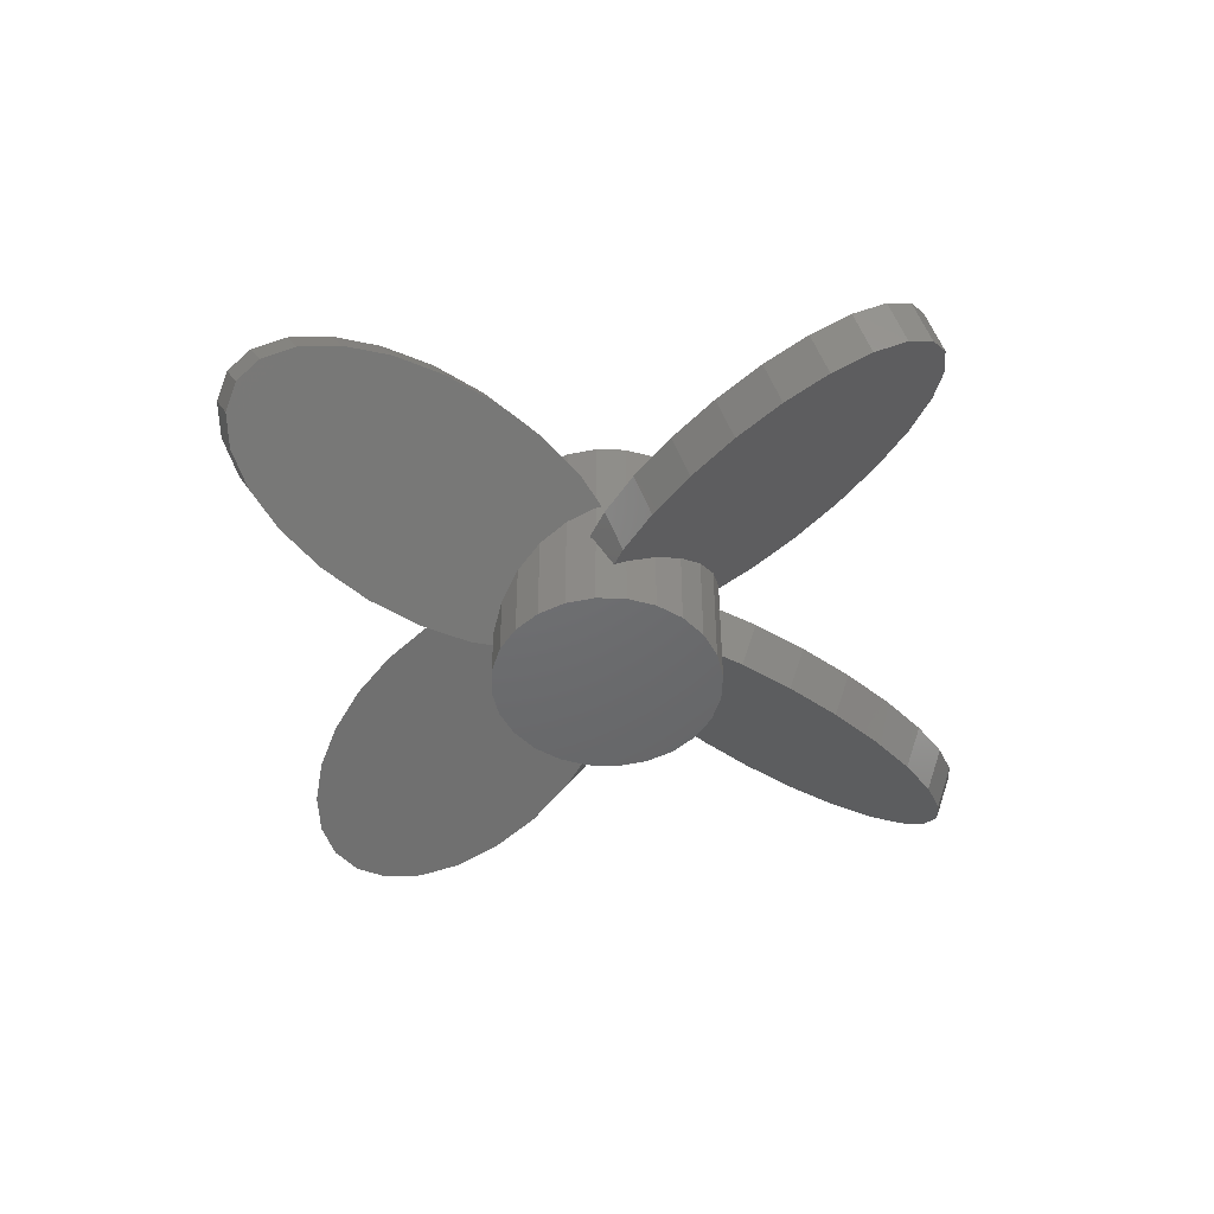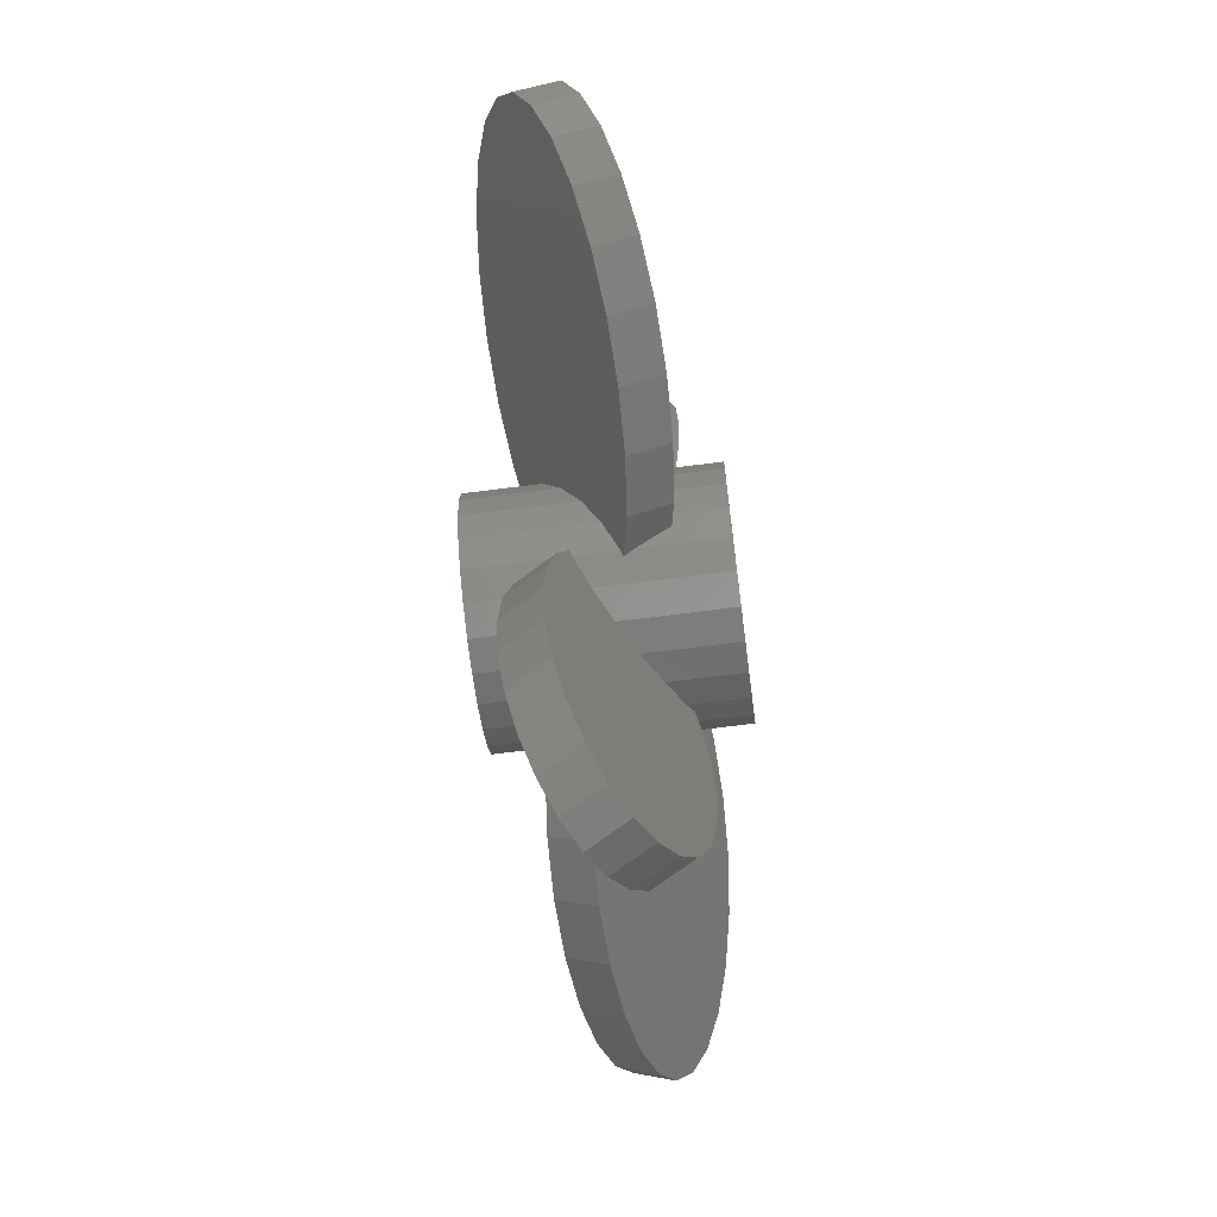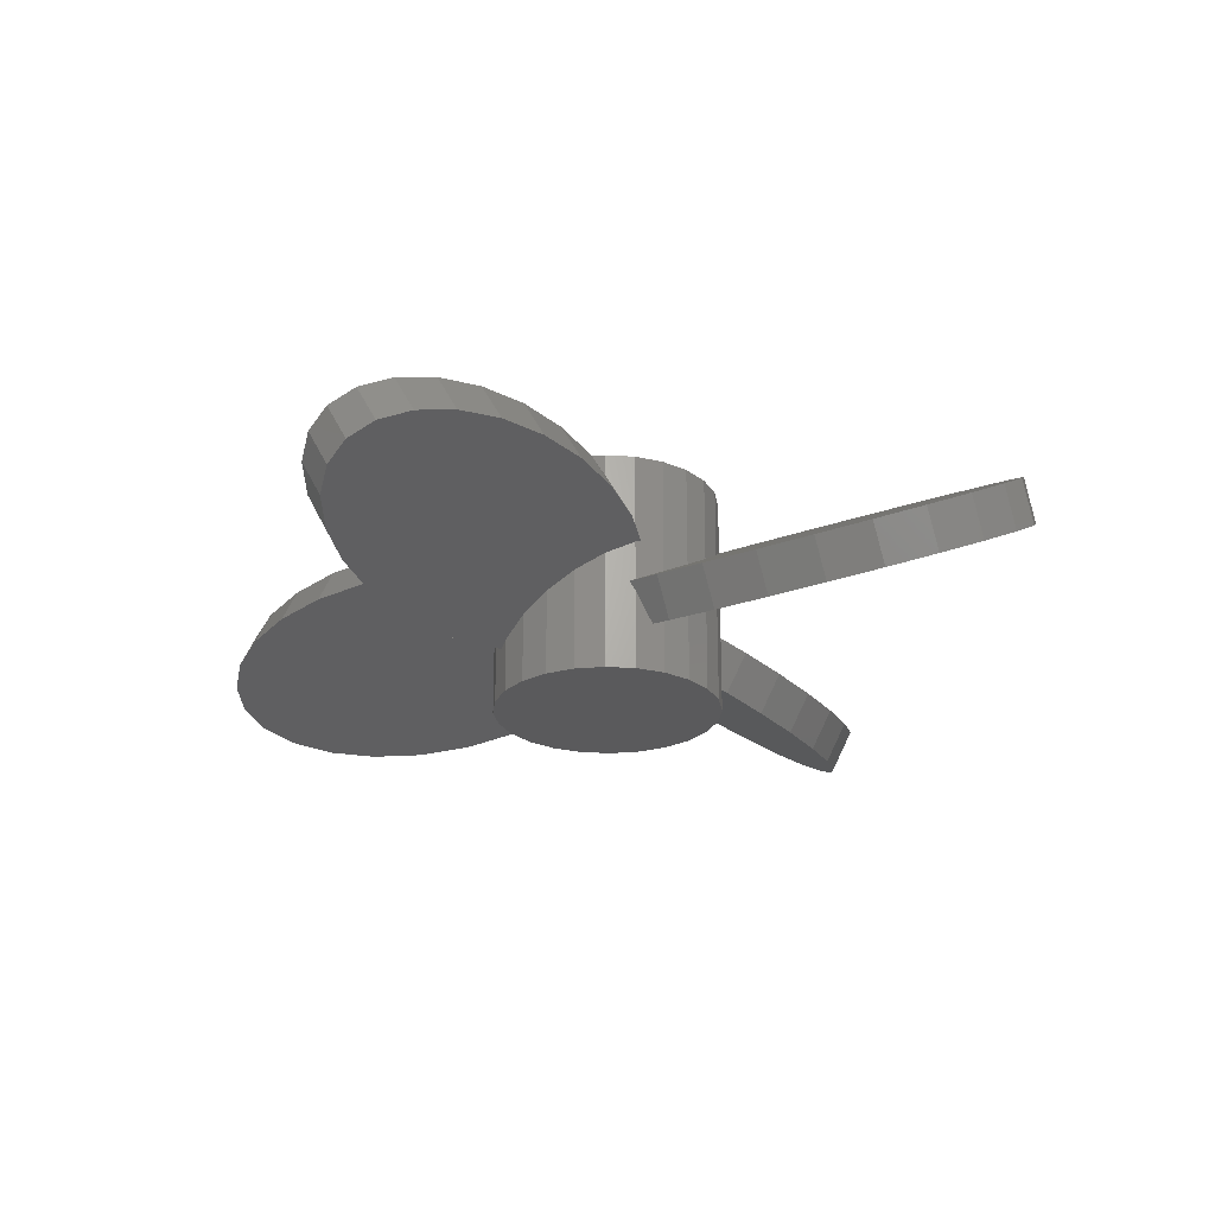
<metadata>
{"format":"stl","ext":"stl","renderer":"f3d","projection":"perspective","resolution":1024,"background":"white","views":[{"elev":-48.2,"azim":140.5,"up":"+Z"},{"elev":-69.1,"azim":97.3,"up":"+Y"},{"elev":-24.5,"azim":-58.8,"up":"+Z"}]}
</metadata>
<code>
# stl→obj: 296 verts, 588 faces
v -0.1207 0.03235 -0.125
v -0.1083 0.0625 -0.06495
v -0.1083 0.0625 -0.125
v -0.1103 0.05752 -0.06208
v -0.1207 0.03235 -0.04755
v -0.1207 0.03235 0.01019
v -0.1083 0.0625 0.125
v -0.1083 0.0625 -0.007216
v -0.1207 0.03235 0.125
v 0.09054 0.08558 0.02054
v 0.08839 0.08839 -0.02216
v 0.08839 0.08839 0.02216
v 0.1051 0.06663 0.009599
v 0.09174 0.08401 -0.0241
v 0.09236 0.08321 -0.02446
v 0.1083 0.0625 -0.125
v 0.08839 0.08839 -0.03532
v 0.1083 0.0625 0.007216
v 0.08839 0.08839 -0.125
v 0.08839 0.08839 0.125
v 0.1002 0.07301 0.07102
v 0.08839 0.08839 0.03532
v 0.1083 0.0625 0.125
v 0.1033 0.06899 0.0687
v 0.1083 0.0625 0.06495
v 0.125 0 -0.02887
v 0.1207 0.03235 -0.125
v 0.1207 0.03235 -0.01019
v 0.125 0 -0.125
v 0.125 0 0.125
v 0.1207 0.03235 0.04755
v 0.1207 0.03235 0.125
v 0.125 0 0.02887
v 0 -0.125 0.125
v 0.03235 -0.1207 0.04755
v 0.03235 -0.1207 0.125
v 0 -0.125 0.02887
v 0.03235 -0.1207 -0.125
v 0 -0.125 -0.02887
v 0 -0.125 -0.125
v 0.03235 -0.1207 -0.01019
v -0.08839 -0.08839 0.03532
v -0.0625 -0.1083 0.125
v -0.08839 -0.08839 0.125
v -0.08321 -0.09236 0.02446
v -0.0625 -0.1083 -0.007216
v -0.06663 -0.1051 -0.009599
v -0.08401 -0.09174 0.0241
v -0.08839 -0.08839 0.02216
v -0.08558 -0.09054 -0.02054
v -0.08839 -0.08839 -0.02216
v -0.08839 -0.08839 -0.03532
v -0.08839 -0.08839 -0.125
v -0.07301 -0.1002 -0.07102
v -0.0625 -0.1083 -0.125
v -0.06899 -0.1033 -0.0687
v -0.0625 -0.1083 -0.06495
v 0.1083 -0.0625 0.125
v 0.1207 -0.03235 0.01019
v 0.1207 -0.03235 0.125
v 0.1083 -0.0625 -0.007216
v 0.1103 -0.05752 -0.06208
v 0.1207 -0.03235 -0.125
v 0.1207 -0.03235 -0.04755
v 0.1083 -0.0625 -0.06495
v 0.1083 -0.0625 -0.125
v 0.1103 0.05752 0.06208
v -0.1033 -0.06899 0.0687
v -0.1083 -0.0625 0.125
v -0.1083 -0.0625 0.06495
v -0.1002 -0.07301 0.07102
v -0.09236 -0.08321 -0.02446
v -0.1083 -0.0625 0.007216
v -0.1083 -0.0625 -0.125
v -0.1051 -0.06663 0.009599
v -0.09174 -0.08401 -0.0241
v -0.09054 -0.08558 0.02054
v 0.09236 -0.08321 0.02446
v 0.1051 -0.06663 -0.009599
v 0.08839 -0.08839 0.03532
v 0.08839 -0.08839 0.125
v 0.09174 -0.08401 0.0241
v 0.08839 -0.08839 0.02216
v 0.09054 -0.08558 -0.02054
v 0.08839 -0.08839 -0.02216
v 0.1033 -0.06899 -0.0687
v 0.1002 -0.07301 -0.07102
v 0.08839 -0.08839 -0.125
v 0.08839 -0.08839 -0.03532
v -0.0625 0.1083 0.125
v -0.07301 0.1002 0.07102
v -0.08839 0.08839 0.125
v -0.06899 0.1033 0.0687
v -0.0625 0.1083 0.06495
v -0.08839 0.08839 0.03532
v -0.08558 0.09054 0.02054
v -0.08839 0.08839 -0.02216
v -0.08839 0.08839 0.02216
v -0.06663 0.1051 0.009599
v -0.08321 0.09236 -0.02446
v -0.0625 0.1083 0.007216
v -0.08401 0.09174 -0.0241
v -0.0625 0.1083 -0.125
v -0.08839 0.08839 -0.03532
v -0.08839 0.08839 -0.125
v 0.0625 -0.1083 0.125
v 0.07301 -0.1002 0.07102
v 0.06899 -0.1033 0.0687
v 0.0625 -0.1083 0.06495
v 0.08558 -0.09054 0.02054
v 0.06663 -0.1051 0.009599
v 0.08321 -0.09236 -0.02446
v 0.0625 -0.1083 0.007216
v 0.08401 -0.09174 -0.0241
v 0.0625 -0.1083 -0.125
v -0.1002 0.07301 -0.07102
v -0.1033 0.06899 -0.0687
v -0.09054 0.08558 -0.02054
v -0.1051 0.06663 -0.009599
v -0.09174 0.08401 0.0241
v -0.09236 0.08321 0.02446
v 0.0625 0.1083 0.125
v 0.03235 0.1207 0.01019
v 0.03235 0.1207 0.125
v 0.0625 0.1083 -0.007216
v 0.03235 0.1207 -0.125
v 0.0625 0.1083 -0.06495
v 0.0625 0.1083 -0.125
v 0.05752 0.1103 -0.06208
v 0.03235 0.1207 -0.04755
v -0.03235 0.1207 -0.125
v 0 0.125 -0.02887
v 0 0.125 -0.125
v -0.03235 0.1207 -0.01019
v 0 0.125 0.125
v -0.03235 0.1207 0.04755
v -0.03235 0.1207 0.125
v 0 0.125 0.02887
v -0.03235 -0.1207 -0.125
v -0.1207 -0.03235 -0.125
v -0.125 0 -0.125
v -0.05752 -0.1103 -0.06208
v -0.03235 -0.1207 -0.04755
v -0.03235 -0.1207 0.01019
v -0.03235 -0.1207 0.125
v -0.05752 0.1103 0.06208
v -0.125 0 0.02887
v -0.125 0 0.125
v -0.125 0 -0.02887
v -0.1207 -0.03235 0.04755
v -0.1207 -0.03235 0.125
v -0.1207 -0.03235 -0.01019
v 0.07301 0.1002 -0.07102
v 0.06899 0.1033 -0.0687
v 0.08321 0.09236 0.02446
v 0.06663 0.1051 -0.009599
v 0.08401 0.09174 0.0241
v 0.08558 0.09054 -0.02054
v 0.05752 -0.1103 0.06208
v -0.1103 -0.05752 0.06208
v 0.4915 0.04052 -0.005474
v 0.4915 0.01552 0.03783
v 0.5 -0.0125 0.02165
v 0.125 -0.08125 -0.07578
v 0.5 0.0125 -0.02165
v 0.4665 0.06663 0.009599
v 0.3147 -0.1171 -0.03872
v 0.375 -0.08125 -0.07578
v 0.375 -0.1062 -0.03248
v 0.3147 -0.09206 -0.08202
v 0.1853 0.09206 0.08202
v 0.375 0.08125 0.07578
v 0.3147 0.09206 0.08202
v 0.125 0.08125 0.07578
v 0.4665 -0.06663 -0.009599
v 0.25 0.1208 0.04085
v 0.25 0.09575 0.08415
v 0.3147 0.1171 0.03872
v 0.4268 -0.06405 -0.06584
v 0.4915 -0.01552 -0.03783
v 0.125 -0.1062 -0.03248
v 0.1853 -0.1171 -0.03872
v 0.125 0.1062 0.03248
v 0.1853 0.1171 0.03872
v 0.4268 0.08905 0.02254
v 0.4665 0.04163 0.0529
v 0.4915 -0.04052 0.005474
v 0.4268 -0.08905 -0.02254
v 0.4268 0.06405 0.06584
v 0.4665 -0.04163 -0.0529
v 0.1853 -0.09206 -0.08202
v 0.25 -0.09575 -0.08415
v 0.25 -0.1208 -0.04085
v 0.375 0.1062 0.03248
v 0.0125 0.5 0.02165
v -0.04052 0.4915 -0.005474
v -0.01552 0.4915 0.03783
v 0.08905 0.4268 -0.02254
v 0.04163 0.4665 -0.0529
v 0.06663 0.4665 -0.009599
v 0.06405 0.4268 -0.06584
v 0.08125 0.125 -0.07578
v -0.0125 0.5 -0.02165
v -0.06663 0.4665 0.009599
v -0.09206 0.3147 0.08202
v -0.08125 0.125 0.07578
v -0.08125 0.375 0.07578
v -0.09206 0.1853 0.08202
v 0.1062 0.125 -0.03248
v -0.1171 0.3147 0.03872
v -0.1208 0.25 0.04085
v -0.09575 0.25 0.08415
v 0.08125 0.375 -0.07578
v 0.01552 0.4915 -0.03783
v 0.1171 0.1853 -0.03872
v -0.1062 0.125 0.03248
v -0.1171 0.1853 0.03872
v 0.1171 0.3147 -0.03872
v 0.1062 0.375 -0.03248
v 0.09206 0.3147 -0.08202
v -0.08905 0.4268 0.02254
v -0.04163 0.4665 0.0529
v -0.06405 0.4268 0.06584
v 0.04052 0.4915 0.005474
v 0.09206 0.1853 -0.08202
v 0.09575 0.25 -0.08415
v 0.1208 0.25 -0.04085
v -0.1062 0.375 0.03248
v -0.4915 -0.01552 0.03783
v -0.5 0.0125 0.02165
v -0.4915 -0.04052 -0.005474
v -0.125 0.08125 -0.07578
v -0.5 -0.0125 -0.02165
v -0.4665 -0.06663 0.009599
v -0.125 -0.08125 0.07578
v -0.3147 -0.09206 0.08202
v -0.1853 -0.09206 0.08202
v -0.375 -0.08125 0.07578
v -0.4665 0.06663 -0.009599
v -0.125 0.1062 -0.03248
v -0.1853 0.1171 -0.03872
v -0.3147 0.1171 -0.03872
v -0.25 -0.09575 0.08415
v -0.3147 -0.1171 0.03872
v -0.25 -0.1208 0.04085
v -0.375 0.08125 -0.07578
v -0.4915 0.01552 -0.03783
v -0.4268 0.06405 -0.06584
v -0.125 -0.1062 0.03248
v -0.1853 -0.1171 0.03872
v -0.375 0.1062 -0.03248
v -0.3147 0.09206 -0.08202
v -0.4665 -0.04163 0.0529
v -0.4268 -0.08905 0.02254
v -0.4268 -0.06405 0.06584
v -0.4915 0.04052 0.005474
v -0.1853 0.09206 -0.08202
v -0.4665 0.04163 -0.0529
v -0.4268 0.08905 -0.02254
v -0.25 0.09575 -0.08415
v -0.25 0.1208 -0.04085
v -0.375 -0.1062 0.03248
v 0.01552 -0.4915 0.03783
v -0.0125 -0.5 0.02165
v 0.04052 -0.4915 -0.005474
v -0.04163 -0.4665 -0.0529
v -0.08905 -0.4268 -0.02254
v -0.06405 -0.4268 -0.06584
v -0.06663 -0.4665 -0.009599
v -0.08125 -0.125 -0.07578
v 0.0125 -0.5 -0.02165
v 0.06663 -0.4665 0.009599
v 0.08125 -0.125 0.07578
v 0.09206 -0.3147 0.08202
v 0.09206 -0.1853 0.08202
v 0.08125 -0.375 0.07578
v -0.08125 -0.375 -0.07578
v -0.1171 -0.3147 -0.03872
v -0.09206 -0.3147 -0.08202
v -0.1062 -0.375 -0.03248
v -0.1062 -0.125 -0.03248
v -0.1171 -0.1853 -0.03872
v 0.1208 -0.25 0.04085
v 0.09575 -0.25 0.08415
v 0.1171 -0.3147 0.03872
v -0.01552 -0.4915 -0.03783
v 0.1062 -0.125 0.03248
v 0.1171 -0.1853 0.03872
v 0.08905 -0.4268 0.02254
v 0.04163 -0.4665 0.0529
v -0.04052 -0.4915 0.005474
v 0.06405 -0.4268 0.06584
v -0.09206 -0.1853 -0.08202
v 0.1062 -0.375 0.03248
v -0.09575 -0.25 -0.08415
v -0.1208 -0.25 -0.04085
f 1 2 3
f 2 1 4
f 4 1 5
f 6 7 8
f 7 6 9
f 10 11 12
f 13 11 10
f 11 13 14
f 14 13 15
f 16 17 15
f 18 15 13
f 16 15 18
f 17 16 19
f 20 21 22
f 23 21 20
f 21 23 24
f 24 23 25
f 26 27 28
f 27 26 29
f 30 31 32
f 31 30 33
f 34 35 36
f 35 34 37
f 38 39 40
f 39 38 41
f 42 43 44
f 45 43 42
f 45 46 43
f 47 45 48
f 47 48 49
f 45 47 46
f 49 50 47
f 50 49 51
f 52 53 54
f 55 54 53
f 54 55 56
f 56 55 57
f 58 59 60
f 59 58 61
f 62 63 64
f 65 63 62
f 63 65 66
f 28 16 18
f 16 28 27
f 32 25 23
f 25 32 67
f 67 32 31
f 68 69 70
f 71 69 68
f 44 71 42
f 71 44 69
f 72 73 74
f 73 72 75
f 52 74 53
f 74 52 72
f 76 75 72
f 51 75 76
f 75 51 77
f 77 51 49
f 78 61 58
f 61 78 79
f 80 58 81
f 58 80 78
f 82 79 78
f 83 79 82
f 79 83 84
f 84 83 85
f 86 66 65
f 87 66 86
f 88 87 89
f 87 88 66
f 90 91 92
f 90 93 91
f 93 90 94
f 92 91 95
f 96 97 98
f 99 97 96
f 100 99 101
f 99 102 97
f 99 100 102
f 103 100 101
f 100 103 104
f 104 103 105
f 106 107 81
f 106 108 107
f 108 106 109
f 81 107 80
f 110 85 83
f 111 85 110
f 112 111 113
f 111 114 85
f 111 112 114
f 115 112 113
f 112 115 89
f 89 115 88
f 105 116 104
f 3 116 105
f 116 3 117
f 117 3 2
f 118 98 97
f 119 98 118
f 98 119 120
f 120 119 121
f 7 95 121
f 8 121 119
f 7 121 8
f 95 7 92
f 122 123 124
f 123 122 125
f 126 127 128
f 127 126 129
f 129 126 130
f 131 132 133
f 132 131 134
f 135 136 137
f 136 135 138
f 63 27 29
f 66 27 63
f 66 16 27
f 88 16 66
f 88 19 16
f 115 19 88
f 115 128 19
f 38 128 115
f 38 126 128
f 40 126 38
f 40 133 126
f 139 133 40
f 139 131 133
f 55 131 139
f 55 103 131
f 53 103 55
f 53 105 103
f 74 105 53
f 74 3 105
f 140 3 74
f 140 1 3
f 1 140 141
f 124 138 135
f 138 124 123
f 133 130 126
f 130 133 132
f 139 57 55
f 57 139 142
f 142 139 143
f 43 144 145
f 144 43 46
f 137 94 90
f 137 146 94
f 146 137 136
f 103 134 131
f 134 103 101
f 147 9 6
f 9 147 148
f 141 5 1
f 5 141 149
f 150 148 147
f 148 150 151
f 140 149 141
f 149 140 152
f 17 19 153
f 128 153 19
f 153 128 154
f 154 128 127
f 22 122 20
f 155 122 22
f 155 125 122
f 156 155 157
f 156 157 12
f 155 156 125
f 12 158 156
f 158 12 11
f 145 37 34
f 37 145 144
f 40 143 139
f 143 40 39
f 115 41 38
f 41 115 113
f 36 109 106
f 36 159 109
f 159 36 35
f 74 152 140
f 152 74 73
f 160 151 150
f 70 151 160
f 151 70 69
f 32 60 30
f 23 60 32
f 23 58 60
f 20 58 23
f 20 81 58
f 122 81 20
f 122 106 81
f 124 106 122
f 124 36 106
f 135 36 124
f 135 34 36
f 137 34 135
f 137 145 34
f 90 145 137
f 90 43 145
f 92 43 90
f 92 44 43
f 7 44 92
f 7 69 44
f 9 69 7
f 9 151 69
f 151 9 148
f 64 29 26
f 29 64 63
f 60 33 30
f 33 60 59
f 161 162 163
f 164 87 86
f 165 161 163
f 165 166 161
f 164 65 62
f 65 164 86
f 167 168 169
f 168 167 170
f 171 172 173
f 172 171 174
f 162 172 175
f 176 177 178
f 172 31 33
f 31 174 67
f 31 172 174
f 59 172 33
f 172 59 175
f 61 175 59
f 175 61 79
f 179 168 180
f 180 168 166
f 114 181 182
f 181 114 112
f 157 183 184
f 183 157 155
f 168 64 26
f 64 164 62
f 64 168 164
f 28 168 26
f 168 28 166
f 18 166 28
f 166 18 13
f 178 184 176
f 166 178 185
f 161 186 162
f 163 175 187
f 169 179 188
f 179 169 168
f 12 184 10
f 184 12 157
f 186 189 162
f 166 186 161
f 187 175 190
f 162 175 163
f 175 167 188
f 164 182 181
f 182 164 191
f 176 184 177
f 184 171 177
f 89 181 112
f 87 181 89
f 181 87 164
f 13 178 166
f 178 13 184
f 184 13 10
f 186 185 189
f 185 186 166
f 189 172 162
f 167 192 170
f 167 182 193
f 167 193 192
f 193 182 192
f 190 179 180
f 163 187 165
f 188 167 169
f 180 166 165
f 178 177 173
f 177 171 173
f 184 174 171
f 174 184 183
f 183 21 174
f 21 183 22
f 22 183 155
f 174 25 67
f 25 174 24
f 172 178 173
f 178 172 194
f 191 168 170
f 168 191 164
f 188 190 175
f 190 188 179
f 79 167 175
f 167 79 182
f 182 79 84
f 85 182 84
f 182 85 114
f 165 187 180
f 187 190 180
f 174 21 24
f 185 178 194
f 189 194 172
f 194 189 185
f 192 182 191
f 192 191 170
f 195 196 197
f 198 199 200
f 199 198 201
f 153 154 202
f 203 196 195
f 203 204 196
f 127 202 154
f 202 127 129
f 205 206 207
f 206 205 208
f 197 207 200
f 209 153 202
f 209 17 153
f 17 209 15
f 210 211 212
f 213 214 201
f 213 204 214
f 14 209 215
f 209 14 15
f 216 120 121
f 120 216 217
f 130 202 129
f 202 130 213
f 132 213 130
f 134 213 132
f 204 134 101
f 204 101 99
f 134 204 213
f 218 213 219
f 213 218 220
f 221 222 204
f 222 221 223
f 217 211 210
f 206 217 216
f 217 206 208
f 204 210 221
f 196 222 197
f 224 195 200
f 98 217 96
f 217 98 120
f 216 91 206
f 216 95 91
f 95 216 121
f 222 223 197
f 196 204 222
f 199 224 200
f 195 197 200
f 198 200 218
f 202 215 209
f 215 202 225
f 212 211 217
f 212 217 208
f 200 125 156
f 200 123 125
f 207 123 200
f 123 207 138
f 138 207 136
f 206 136 207
f 136 206 146
f 217 99 96
f 99 217 210
f 99 210 204
f 223 207 197
f 226 220 218
f 218 215 227
f 227 226 218
f 215 226 227
f 201 214 199
f 224 203 195
f 219 198 218
f 214 204 203
f 205 210 212
f 205 212 208
f 94 206 93
f 206 94 146
f 210 207 228
f 207 210 205
f 202 220 225
f 220 202 213
f 219 201 198
f 201 219 213
f 156 215 218
f 156 218 200
f 215 156 158
f 215 11 14
f 11 215 158
f 214 203 224
f 199 214 224
f 93 206 91
f 221 210 228
f 228 223 221
f 223 228 207
f 215 225 226
f 226 225 220
f 229 230 231
f 117 232 116
f 230 233 231
f 231 233 234
f 235 236 237
f 236 235 238
f 2 232 117
f 232 2 4
f 239 229 238
f 104 240 100
f 116 240 104
f 240 116 232
f 241 119 118
f 242 119 241
f 119 242 239
f 243 244 245
f 150 238 235
f 6 238 147
f 239 6 8
f 239 8 119
f 6 239 238
f 150 235 160
f 238 150 147
f 5 246 232
f 152 246 149
f 234 152 73
f 234 73 75
f 152 234 246
f 5 232 4
f 246 5 149
f 246 247 248
f 234 247 246
f 240 102 100
f 102 240 241
f 249 48 45
f 48 249 250
f 242 246 251
f 246 242 252
f 253 254 255
f 254 253 234
f 245 244 250
f 250 235 237
f 235 250 249
f 254 234 244
f 229 231 253
f 256 230 239
f 49 250 77
f 250 49 48
f 255 229 253
f 253 231 234
f 232 241 240
f 241 232 257
f 258 256 239
f 239 230 229
f 259 239 242
f 243 245 250
f 237 243 250
f 250 75 77
f 244 75 250
f 75 244 234
f 238 229 255
f 260 252 242
f 261 242 241
f 260 242 261
f 241 260 261
f 248 247 258
f 256 233 230
f 251 259 242
f 234 233 247
f 236 244 243
f 237 236 243
f 249 71 235
f 71 249 42
f 42 249 45
f 70 235 68
f 235 70 160
f 238 244 236
f 244 238 262
f 232 252 257
f 252 232 246
f 251 248 259
f 248 251 246
f 259 258 239
f 258 259 248
f 97 241 118
f 241 97 102
f 247 233 256
f 258 247 256
f 68 235 71
f 262 254 244
f 255 262 238
f 262 255 254
f 257 260 241
f 257 252 260
f 263 264 265
f 266 267 268
f 267 266 269
f 56 270 54
f 265 264 271
f 265 271 272
f 273 274 275
f 274 273 276
f 57 270 56
f 270 57 142
f 277 278 279
f 278 277 280
f 276 269 263
f 281 54 270
f 54 281 52
f 52 281 72
f 282 47 50
f 47 282 278
f 47 278 269
f 283 284 285
f 35 273 159
f 273 35 276
f 37 276 35
f 144 276 37
f 269 144 46
f 269 46 47
f 144 269 276
f 272 113 111
f 272 41 113
f 277 41 272
f 41 277 39
f 39 277 143
f 270 143 277
f 143 270 142
f 268 277 286
f 286 277 272
f 281 76 72
f 76 281 282
f 82 287 288
f 287 82 78
f 283 285 288
f 289 272 285
f 290 263 265
f 264 269 291
f 268 280 277
f 280 268 267
f 288 83 82
f 83 288 110
f 292 263 290
f 290 265 272
f 282 270 293
f 270 282 281
f 291 269 266
f 263 269 264
f 269 278 267
f 288 284 283
f 288 275 284
f 292 294 276
f 294 292 289
f 111 288 285
f 111 285 272
f 288 111 110
f 290 289 292
f 289 290 272
f 276 263 292
f 279 278 295
f 282 296 278
f 278 296 295
f 295 296 282
f 266 268 286
f 264 291 271
f 267 278 280
f 271 286 272
f 284 274 285
f 275 274 284
f 288 273 275
f 273 288 287
f 287 107 273
f 107 287 80
f 80 287 78
f 109 273 108
f 273 109 159
f 276 285 274
f 285 276 294
f 279 270 277
f 270 279 293
f 51 282 50
f 282 51 76
f 271 291 286
f 291 266 286
f 107 108 273
f 294 289 285
f 295 282 293
f 279 295 293

</code>
